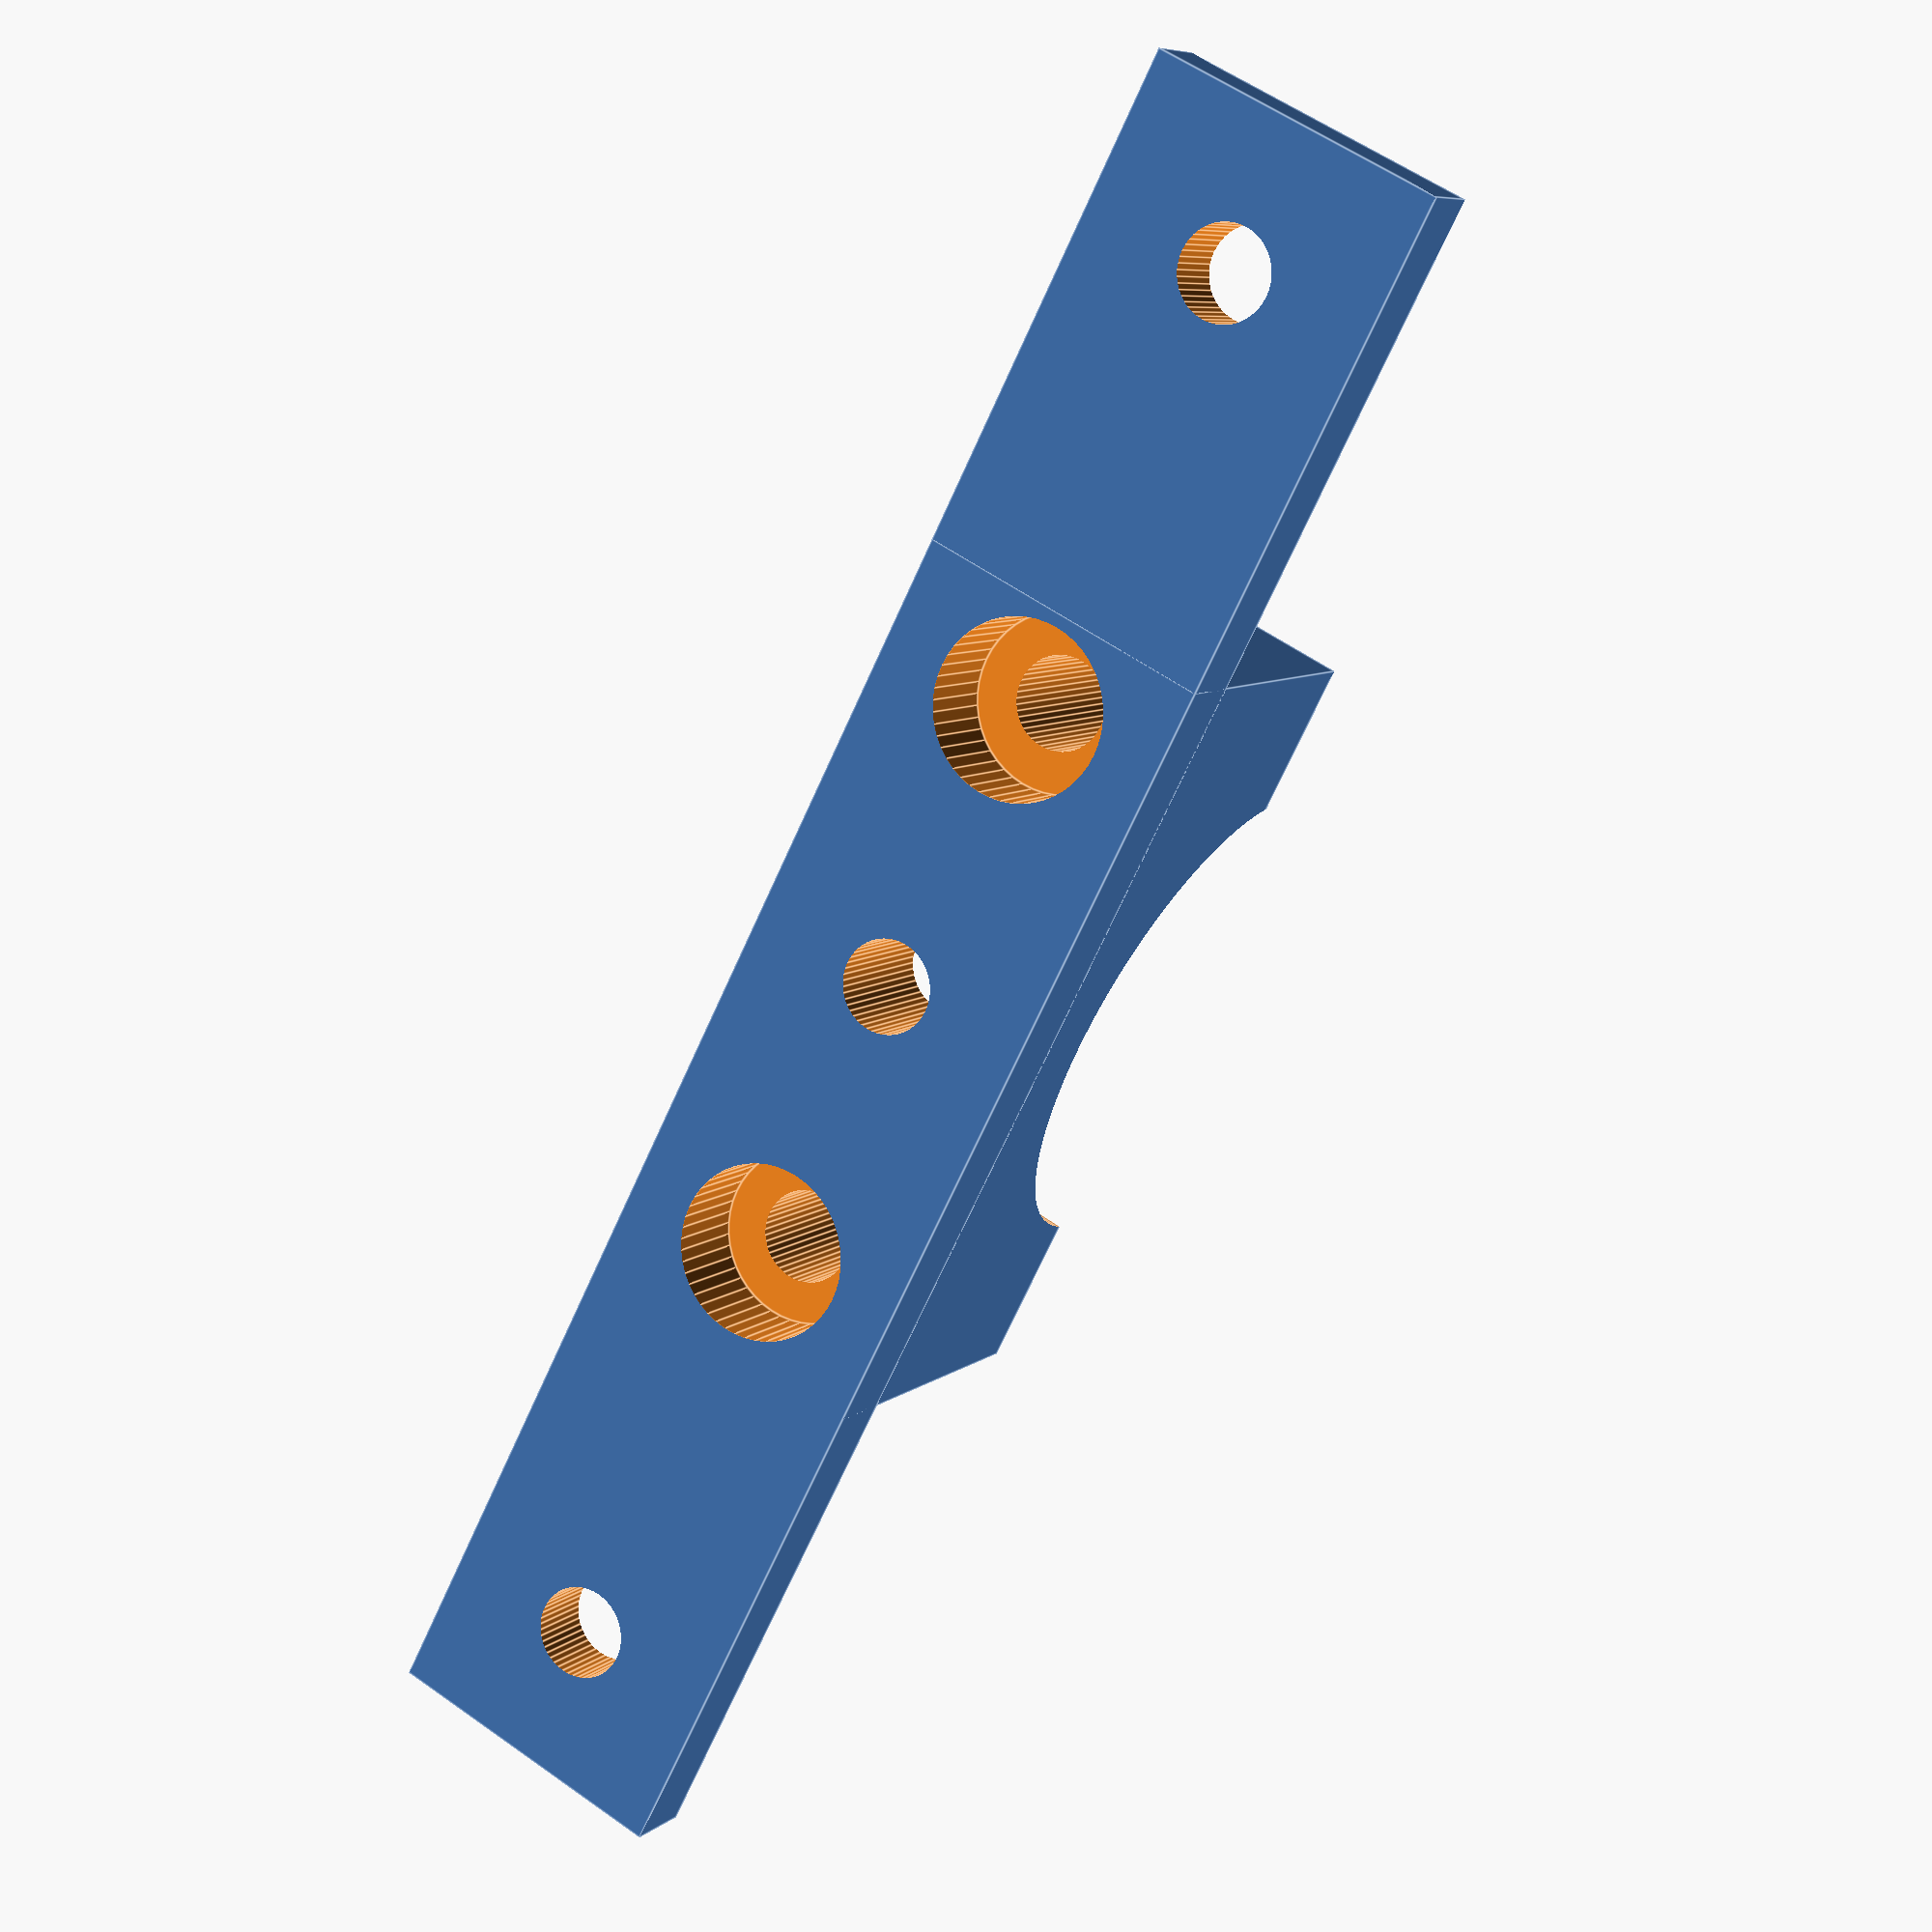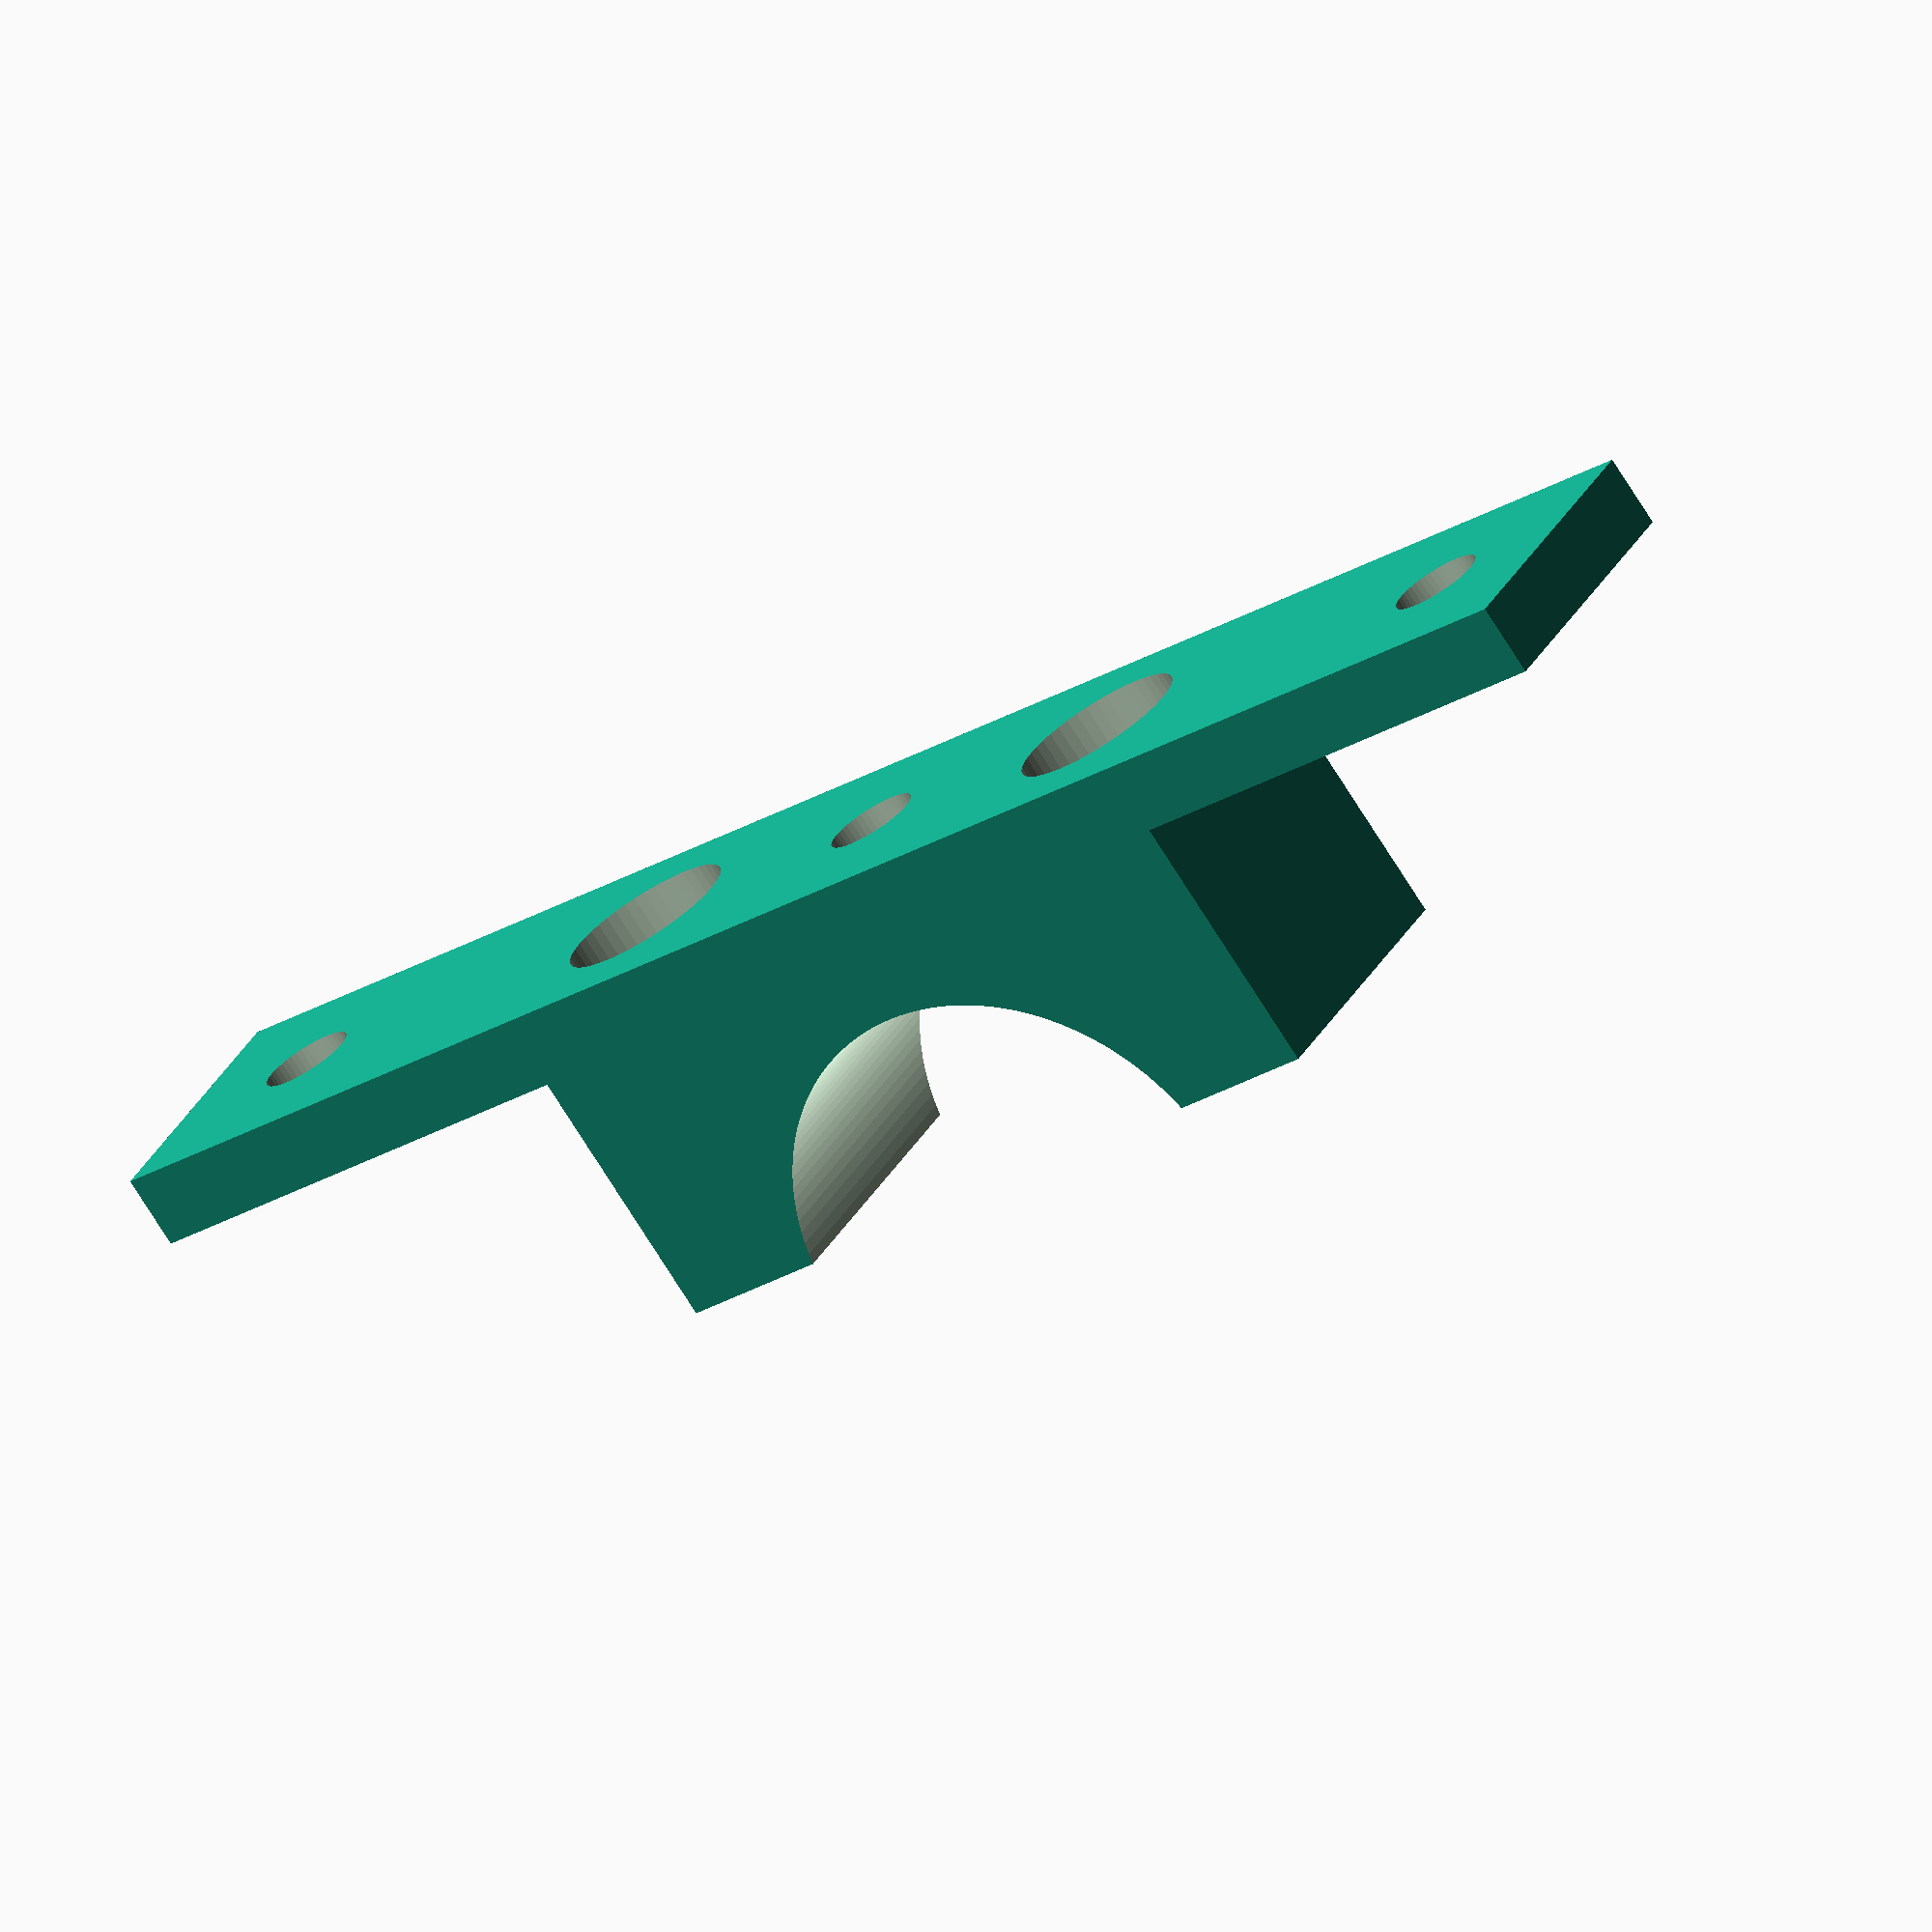
<openscad>
module clamp_body()
{
screw_hole_r=1.85; // for 3.5mm screws
screw_head_r=3.5;
  difference()
    {
    // main body around spar hole
    union()
      {
      cube([32,12,14], center=true);
      translate([0,0,-5.5])
      cube([72,12,3], center=true);
      }
   union()
      {
      translate([0,0,9])
        // main notch for spar
        rotate(90,[1,0,0])
        cylinder(h=50, r=10, center=true,$fn=128);

      // centre hole for bolting through spar
      cylinder(h=40,r=screw_hole_r,center=true,$fn=48);

      // Holes along side rails for bolting alongside spar
      translate([12,0,-20])
      cylinder(h=40,r=screw_hole_r,centre=true,$fn=48);
      translate([-12,0,-20])
      cylinder(h=40,r=screw_hole_r,centre=true,$fn=48);

      // Screw head holes (wider than screw holes)
      translate([12,0,-7.1])
      cylinder(h=4,r=screw_head_r,centre=true,$fn=48);
      translate([-12,0,-7.1])
      cylinder(h=4,r=screw_head_r,centre=true,$fn=48);

      // Holes in bottom plate for bolting to fuselage
      translate([-30,0,-20])
      cylinder(h=40,r=screw_hole_r,centre=true,$fn=48);
      translate([30,0,-20])
      cylinder(h=40,r=screw_hole_r,centre=true,$fn=48);
    }
  }
 
}

module bottom_plate()
{

}

clamp_body();
bottom_plate();
</openscad>
<views>
elev=172.8 azim=242.9 roll=334.4 proj=p view=edges
elev=254.2 azim=150.6 roll=327.9 proj=o view=wireframe
</views>
